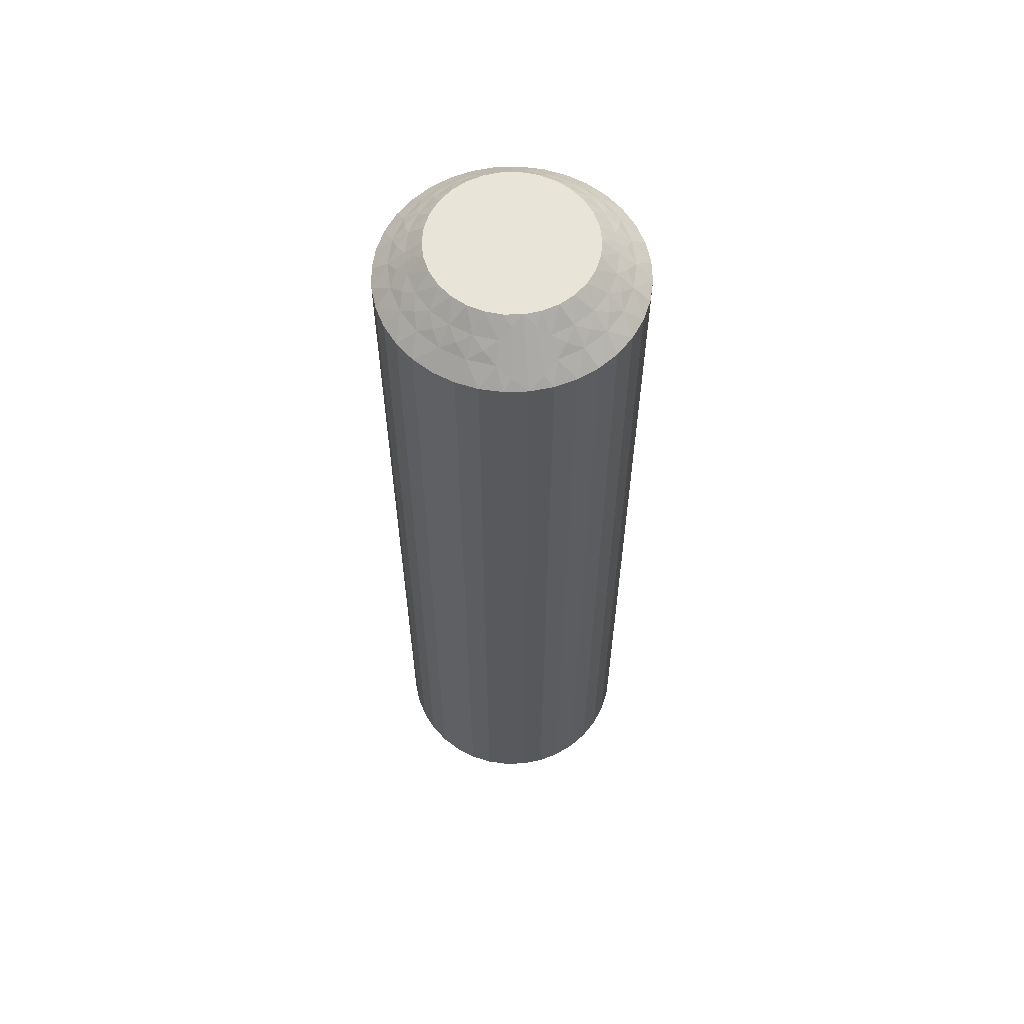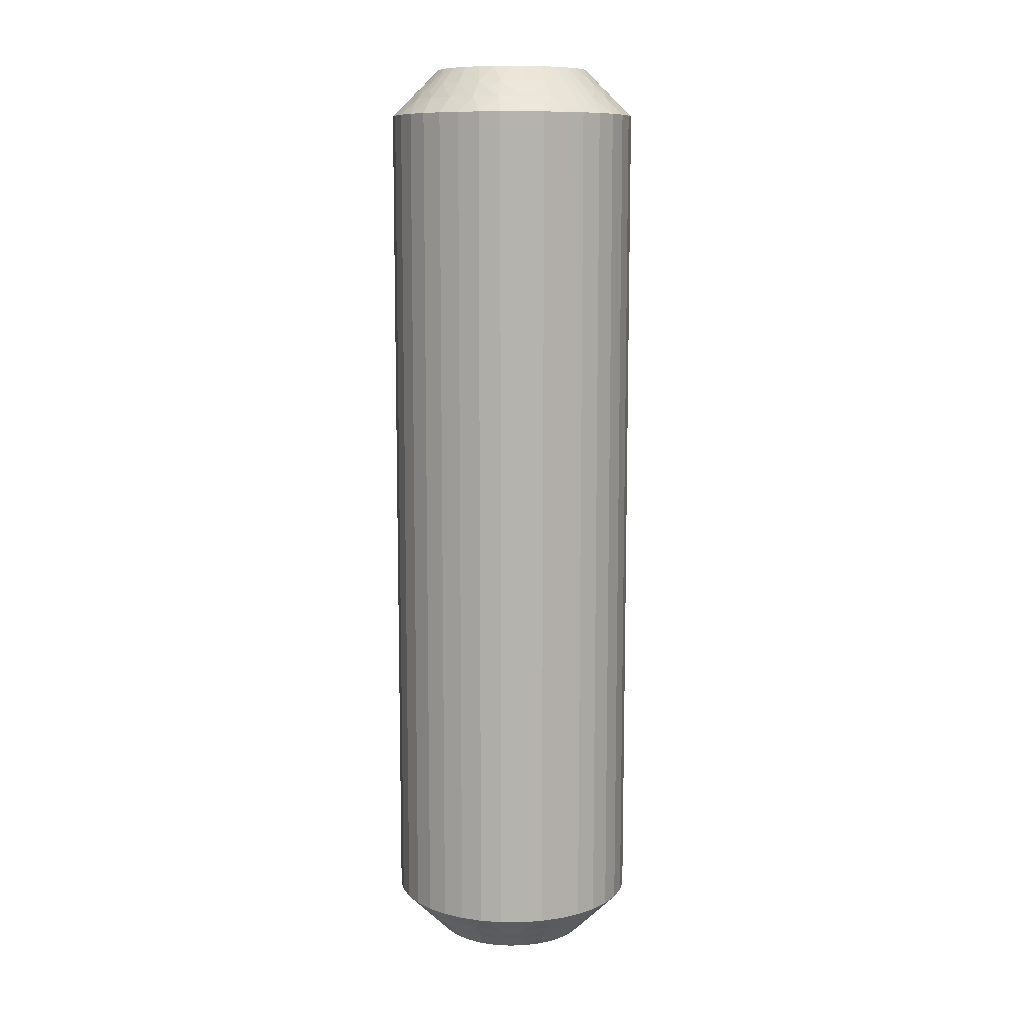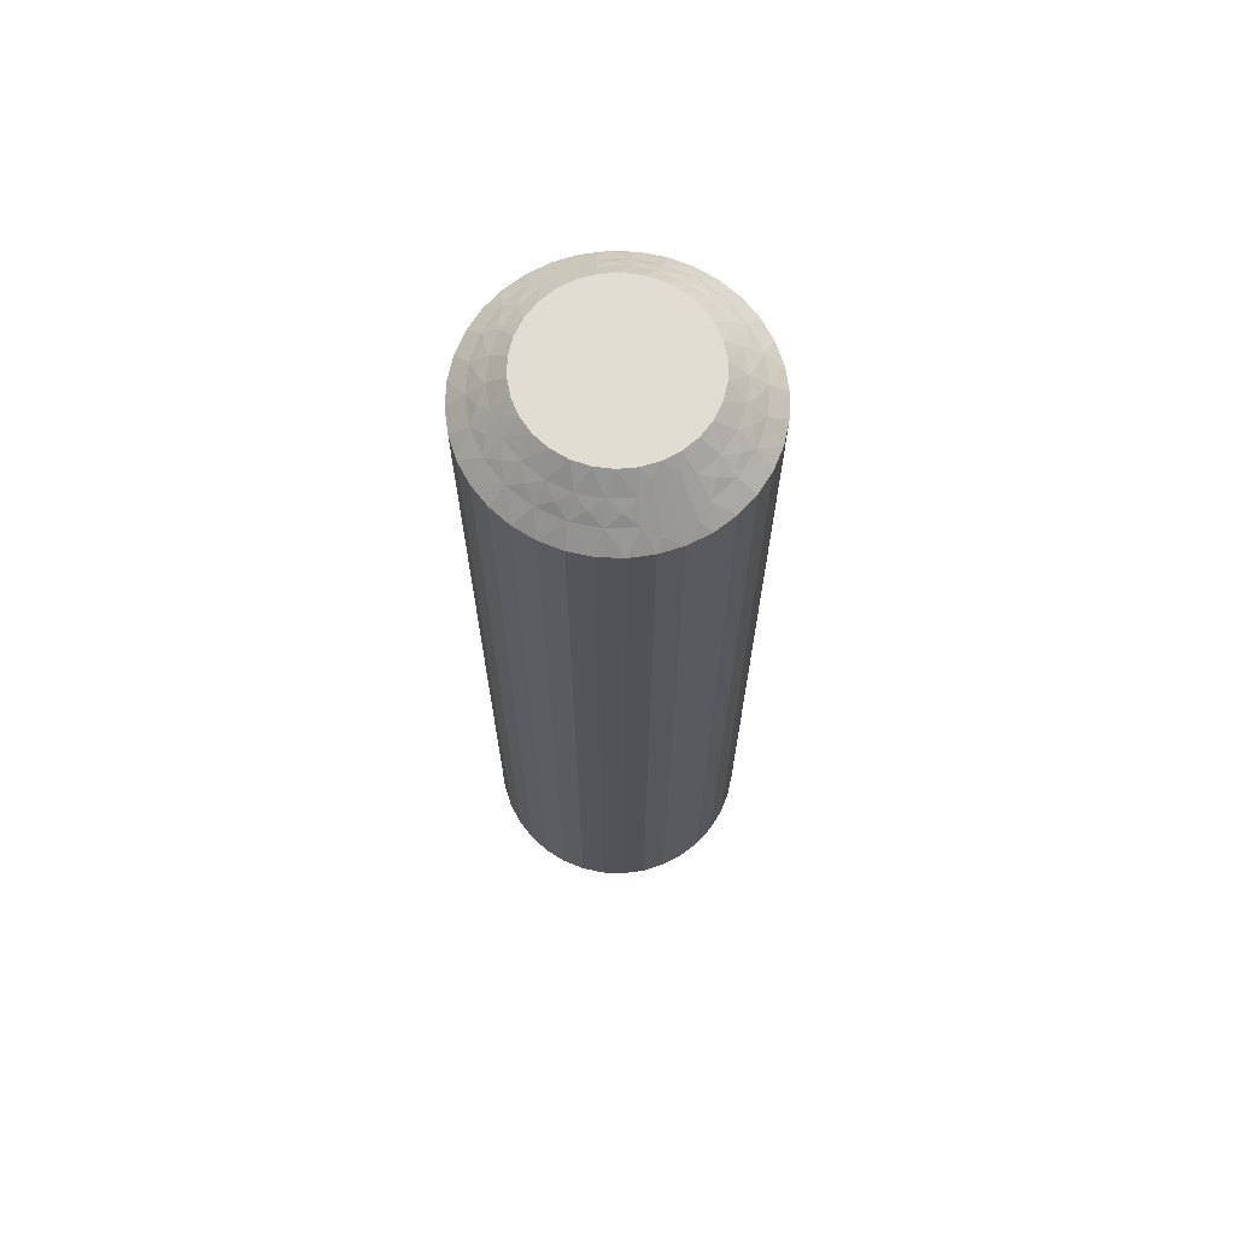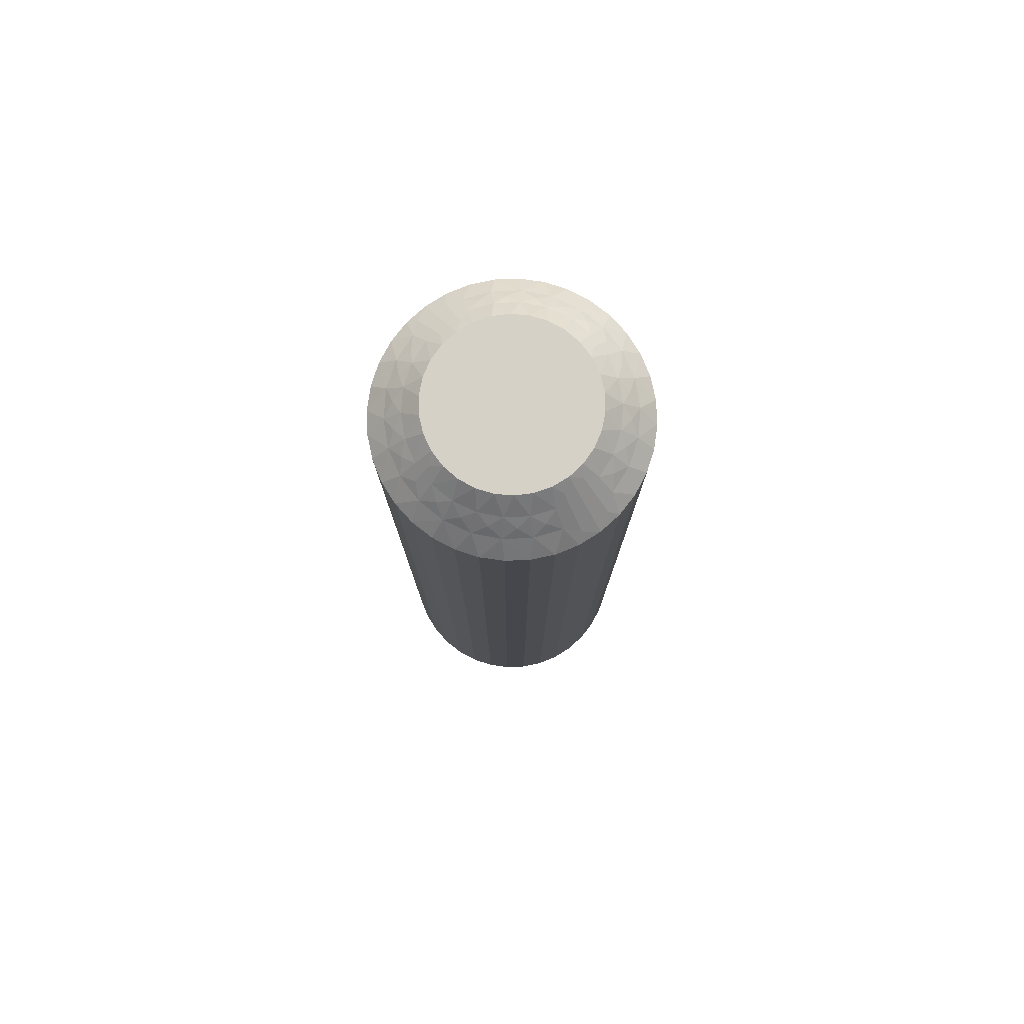
<metadata>
{"format":"obj","ext":"obj","renderer":"f3d","projection":"perspective","resolution":1024,"background":"white","views":[{"elev":60.1,"azim":83.2,"up":"+Z"},{"elev":10.0,"azim":55.3,"up":"+Z"},{"elev":68.1,"azim":67.2,"up":"+Z"},{"elev":78.9,"azim":-127.1,"up":"+Z"}]}
</metadata>
<code>
v 367.4 378.2 -334.8
v 367.1 378 -335
v 367 378.5 -334.5
v 370 376.9 -334.5
v 369.7 376.5 -335
v 369.4 376.9 -335
v 367.7 378.5 -334.5
v 367.6 378 -335
v 367.4 378.7 -334.2
v 366.9 379 -334
v 367.8 379 -334
v 370.3 376.2 -334.5
v 370.5 377.1 -334
v 370.8 377.5 -333.5
v 371.1 376.8 -333.5
v 366.6 378.6 -334.2
v 366.3 378.3 -334.5
v 366.1 378.7 -334
v 370.8 376.3 -334
v 365.9 378.4 -334.2
v 365.4 378.4 -334
v 365.7 377.9 -334.5
v 365.2 377.9 -334.2
v 369.6 377.5 -334.5
v 369 377.3 -335
v 365.1 377.5 -334.5
v 364.7 377.8 -334
v 364.7 377.3 -334.2
v 364.3 377.1 -334
v 364.7 376.9 -334.5
v 370 377.8 -334
v 370.4 378 -333.5
v 364.3 376.6 -334.2
v 364 376.3 -334
v 369.9 378.5 -333.5
v 364.5 376.2 -334.5
v 364.6 375.8 -334.8
v 364.9 376 -335
v 364.9 375.5 -335
v 369.1 377.9 -334.5
v 364.4 375.8 -334.5
v 363.4 375.5 -333.5
v 368.6 377.6 -335
v 363.6 375.9 -333.8
v 363.4 376.2 -333.5
v 369.4 378.4 -334
v 369.4 378.9 -333.5
v 368.4 378.3 -334.5
v 368.1 377.9 -335
v 368.6 378.7 -334
v 368.7 379.2 -333.5
v 368.1 379.4 -333.5
v 367.4 379.5 -333.5
v 366.6 377.9 -335
v 366.7 379.4 -333.5
v 366.1 377.6 -335
v 366 379.2 -333.5
v 365.4 378.9 -333.5
v 365.7 377.3 -335
v 364.8 378.5 -333.5
v 365.3 376.9 -335
v 364.3 378 -333.5
v 363.9 377.5 -333.5
v 365.1 376.5 -335
v 363.6 376.8 -333.5
v 370.1 375.8 -334.8
v 369.9 375.5 -335
v 369.8 376 -335
v 370.3 375.8 -334.5
v 371.4 375.5 -333.5
v 371.1 375.9 -333.8
v 371.3 376.2 -333.5
v 370.4 376.6 -334.2
v 370 377.3 -334.2
v 369.5 377.9 -334.2
v 368.9 378.4 -334.2
v 368.1 378.6 -334.2
v 367.4 378.2 -305.2
v 367.1 378 -305
v 367.6 378 -305
v 367.7 378.5 -305.5
v 364.7 376.9 -305.5
v 365.1 376.5 -305
v 365.3 376.9 -305
v 367 378.5 -305.5
v 367.4 378.7 -305.8
v 367.8 379 -306
v 366.9 379 -306
v 364.5 376.2 -305.5
v 364.3 377.1 -306
v 363.9 377.5 -306.5
v 363.6 376.8 -306.5
v 368.1 378.6 -305.8
v 368.6 378.7 -306
v 368.4 378.3 -305.5
v 364 376.3 -306
v 368.9 378.4 -305.8
v 369.4 378.4 -306
v 369.1 377.9 -305.5
v 369.5 377.9 -305.8
v 369.6 377.5 -305.5
v 370 377.8 -306
v 365.1 377.5 -305.5
v 365.7 377.3 -305
v 370 377.3 -305.8
v 370.5 377.1 -306
v 370 376.9 -305.5
v 364.7 377.8 -306
v 364.3 378 -306.5
v 370.4 376.6 -305.8
v 370.8 376.3 -306
v 364.8 378.5 -306.5
v 370.3 376.2 -305.5
v 370.1 375.8 -305.2
v 369.8 376 -305
v 369.9 375.5 -305
v 365.7 377.9 -305.5
v 370.3 375.8 -305.5
v 371.4 375.5 -306.5
v 366.1 377.6 -305
v 371.1 375.9 -306.2
v 371.3 376.2 -306.5
v 365.4 378.4 -306
v 365.4 378.9 -306.5
v 366.3 378.3 -305.5
v 366.6 377.9 -305
v 366.1 378.7 -306
v 366 379.2 -306.5
v 366.7 379.4 -306.5
v 367.4 379.5 -306.5
v 368.1 377.9 -305
v 368.1 379.4 -306.5
v 368.6 377.6 -305
v 368.7 379.2 -306.5
v 369.4 378.9 -306.5
v 369 377.3 -305
v 369.9 378.5 -306.5
v 369.4 376.9 -305
v 370.4 378 -306.5
v 370.8 377.5 -306.5
v 369.7 376.5 -305
v 371.1 376.8 -306.5
v 364.6 375.8 -305.2
v 364.9 375.5 -305
v 364.9 376 -305
v 364.4 375.8 -305.5
v 363.4 375.5 -306.5
v 363.6 375.9 -306.2
v 363.4 376.2 -306.5
v 364.3 376.6 -305.8
v 364.7 377.3 -305.8
v 365.2 377.9 -305.8
v 365.9 378.4 -305.8
v 366.6 378.6 -305.8
v 371.3 374.8 -306.5
v 371.3 374.8 -333.5
v 371.1 374.1 -306.5
v 371.1 374.1 -333.5
v 370.8 373.5 -306.5
v 370.8 373.5 -333.5
v 370.4 372.9 -306.5
v 370.4 372.9 -333.5
v 369.9 372.4 -306.5
v 369.9 372.4 -333.5
v 369.4 372 -306.5
v 369.4 372 -333.5
v 368.7 371.7 -306.5
v 368.7 371.7 -333.5
v 368.1 371.5 -306.5
v 368.1 371.5 -333.5
v 367.4 371.5 -306.5
v 367.4 371.5 -333.5
v 366.7 371.5 -306.5
v 366.7 371.5 -333.5
v 366 371.7 -306.5
v 366 371.7 -333.5
v 365.4 372 -306.5
v 365.4 372 -333.5
v 364.8 372.4 -306.5
v 364.8 372.4 -333.5
v 364.3 372.9 -306.5
v 364.3 372.9 -333.5
v 363.9 373.5 -306.5
v 363.9 373.5 -333.5
v 363.6 374.1 -306.5
v 363.6 374.1 -333.5
v 363.4 374.8 -306.5
v 363.4 374.8 -333.5
v 368.6 373.3 -305
v 366.1 373.3 -305
v 366.6 373.1 -305
v 367.1 373 -305
v 367.6 373 -305
v 368.1 373.1 -305
v 369.7 374.5 -305
v 364.9 375 -305
v 365.1 374.5 -305
v 365.3 374 -305
v 365.7 373.6 -305
v 369 373.6 -305
v 369.4 374 -305
v 369.8 375 -305
v 368.1 373.1 -335
v 369 373.6 -335
v 369.7 374.5 -335
v 364.9 375 -335
v 368.6 373.3 -335
v 365.3 374 -335
v 365.7 373.6 -335
v 365.1 374.5 -335
v 366.1 373.3 -335
v 369.4 374 -335
v 369.8 375 -335
v 366.6 373.1 -335
v 367.1 373 -335
v 367.6 373 -335
v 368.1 372.3 -305.8
v 368.6 372.2 -306
v 368.4 372.7 -305.5
v 367.3 372.7 -305.2
v 370 374.1 -305.5
v 367 372.5 -305.5
v 367.7 372.5 -305.5
v 367.4 372.2 -305.8
v 367.8 372 -306
v 366.9 372 -306
v 370.3 374.8 -305.5
v 370.5 373.9 -306
v 366.6 372.3 -305.8
v 366.3 372.7 -305.5
v 366.1 372.2 -306
v 370.8 374.6 -306
v 365.9 372.6 -305.8
v 365.4 372.6 -306
v 365.7 373 -305.5
v 369.6 373.5 -305.5
v 365.2 373 -305.8
v 365.1 373.5 -305.5
v 364.7 373.2 -306
v 364.7 373.6 -305.8
v 364.7 374.1 -305.5
v 364.3 373.9 -306
v 370 373.2 -306
v 364.3 374.3 -305.8
v 364.5 374.8 -305.5
v 364 374.6 -306
v 364.6 375.1 -305.2
v 369.1 373 -305.5
v 364.4 375.1 -305.5
v 363.6 375 -306.2
v 369.4 372.6 -306
v 370.1 375.1 -305.2
v 370.3 375.1 -305.5
v 371.1 375 -306.2
v 370.4 374.3 -305.8
v 370 373.6 -305.8
v 369.5 373 -305.8
v 368.9 372.6 -305.8
v 367.4 372.7 -334.8
v 367.7 372.5 -334.5
v 364.7 374.1 -334.5
v 367 372.5 -334.5
v 367.4 372.2 -334.2
v 367.8 372 -334
v 366.9 372 -334
v 364.5 374.8 -334.5
v 364.3 373.9 -334
v 368.1 372.3 -334.2
v 368.6 372.2 -334
v 368.4 372.7 -334.5
v 364 374.6 -334
v 368.9 372.6 -334.2
v 369.4 372.6 -334
v 369.1 373 -334.5
v 369.5 373 -334.2
v 369.6 373.5 -334.5
v 370 373.2 -334
v 365.1 373.5 -334.5
v 370 373.6 -334.2
v 370 374.1 -334.5
v 370.5 373.9 -334
v 370.4 374.3 -334.2
v 370.3 374.8 -334.5
v 370.8 374.6 -334
v 364.7 373.2 -334
v 370.1 375.1 -334.8
v 365.7 373 -334.5
v 370.3 375.1 -334.5
v 371.1 375 -333.8
v 365.4 372.6 -334
v 366.3 372.7 -334.5
v 366.1 372.2 -334
v 364.6 375.1 -334.8
v 364.4 375.1 -334.5
v 363.6 375 -333.8
v 364.3 374.3 -334.2
v 364.7 373.6 -334.2
v 365.2 373 -334.2
v 365.9 372.6 -334.2
v 366.6 372.3 -334.2
f 1 2 3
f 4 5 6
f 1 7 8
f 9 10 11
f 9 11 7
f 9 3 10
f 4 12 5
f 9 1 3
f 9 7 1
f 13 14 15
f 16 3 17
f 16 18 10
f 16 10 3
f 13 15 19
f 16 17 18
f 20 21 18
f 20 22 21
f 20 17 22
f 20 18 17
f 23 21 22
f 24 6 25
f 23 26 27
f 23 27 21
f 23 22 26
f 24 4 6
f 28 29 27
f 28 27 26
f 28 26 30
f 28 30 29
f 31 32 14
f 33 34 29
f 31 35 32
f 33 29 30
f 33 30 36
f 33 36 34
f 37 36 38
f 37 38 39
f 31 14 13
f 40 24 25
f 41 39 42
f 40 25 43
f 41 36 37
f 41 37 39
f 41 34 36
f 44 42 45
f 44 45 34
f 46 47 35
f 44 41 42
f 44 34 41
f 46 35 31
f 48 43 49
f 48 40 43
f 50 51 47
f 50 52 51
f 50 47 46
f 7 49 8
f 7 48 49
f 11 53 52
f 11 52 50
f 3 2 54
f 10 55 53
f 10 53 11
f 17 54 56
f 17 3 54
f 18 57 55
f 18 58 57
f 18 55 10
f 22 56 59
f 22 17 56
f 21 58 18
f 21 60 58
f 26 59 61
f 26 22 59
f 27 60 21
f 27 62 60
f 27 63 62
f 30 61 64
f 30 26 61
f 29 63 27
f 29 65 63
f 36 64 38
f 36 30 64
f 34 65 29
f 34 45 65
f 66 67 68
f 66 68 12
f 69 70 67
f 69 67 66
f 69 66 12
f 69 12 19
f 71 72 70
f 71 70 69
f 71 69 19
f 71 19 72
f 73 12 4
f 73 13 19
f 73 19 12
f 73 4 13
f 74 4 24
f 74 31 13
f 74 24 31
f 74 13 4
f 12 68 5
f 75 46 31
f 75 31 24
f 75 24 40
f 75 40 46
f 76 48 50
f 76 50 46
f 76 46 40
f 76 40 48
f 19 15 72
f 77 48 7
f 77 50 48
f 77 7 11
f 77 11 50
f 1 8 2
f 78 79 80
f 78 80 81
f 82 83 84
f 78 85 79
f 86 81 87
f 86 88 85
f 86 87 88
f 82 89 83
f 86 78 81
f 86 85 78
f 90 91 92
f 93 87 81
f 93 94 87
f 93 81 95
f 90 92 96
f 93 95 94
f 97 98 94
f 97 95 99
f 97 99 98
f 97 94 95
f 100 101 102
f 103 84 104
f 100 98 99
f 100 102 98
f 100 99 101
f 103 82 84
f 105 106 102
f 105 102 101
f 105 101 107
f 105 107 106
f 108 109 91
f 110 111 106
f 108 112 109
f 110 106 107
f 110 107 113
f 110 113 111
f 114 113 115
f 114 115 116
f 108 91 90
f 117 103 104
f 118 116 119
f 117 104 120
f 118 113 114
f 118 114 116
f 118 111 113
f 121 119 122
f 121 122 111
f 123 124 112
f 121 118 119
f 121 111 118
f 123 112 108
f 125 120 126
f 125 117 120
f 127 128 124
f 127 129 128
f 127 124 123
f 85 126 79
f 85 125 126
f 88 130 129
f 88 129 127
f 81 80 131
f 87 132 130
f 87 130 88
f 95 131 133
f 95 81 131
f 94 134 132
f 94 135 134
f 94 132 87
f 99 133 136
f 99 95 133
f 98 135 94
f 98 137 135
f 101 136 138
f 101 99 136
f 102 137 98
f 102 139 137
f 102 140 139
f 107 138 141
f 107 101 138
f 106 140 102
f 106 142 140
f 113 141 115
f 113 107 141
f 111 142 106
f 111 122 142
f 143 144 145
f 143 145 89
f 146 147 144
f 146 144 143
f 146 143 89
f 146 89 96
f 148 149 147
f 148 147 146
f 148 146 96
f 148 96 149
f 150 89 82
f 150 90 96
f 150 96 89
f 150 82 90
f 151 82 103
f 151 108 90
f 151 103 108
f 151 90 82
f 89 145 83
f 152 123 108
f 152 108 103
f 152 103 117
f 152 117 123
f 153 125 127
f 153 127 123
f 153 123 117
f 153 117 125
f 96 92 149
f 154 125 85
f 154 127 125
f 154 85 88
f 154 88 127
f 42 147 149
f 45 149 92
f 45 42 149
f 65 92 91
f 65 45 92
f 63 91 109
f 63 65 91
f 62 109 112
f 62 63 109
f 60 112 124
f 60 62 112
f 58 124 128
f 58 60 124
f 57 128 129
f 57 58 128
f 55 129 130
f 55 57 129
f 53 130 132
f 53 55 130
f 52 132 134
f 52 53 132
f 51 134 135
f 51 52 134
f 47 135 137
f 47 51 135
f 35 137 139
f 35 47 137
f 32 139 140
f 32 35 139
f 14 32 140
f 14 140 142
f 15 14 142
f 15 142 122
f 72 15 122
f 72 122 119
f 70 72 119
f 70 119 155
f 156 155 157
f 156 70 155
f 158 157 159
f 158 156 157
f 160 159 161
f 160 158 159
f 162 161 163
f 162 160 161
f 164 163 165
f 164 162 163
f 166 165 167
f 166 164 165
f 168 167 169
f 168 166 167
f 170 169 171
f 170 168 169
f 172 171 173
f 172 170 171
f 174 173 175
f 174 172 173
f 176 175 177
f 176 174 175
f 178 177 179
f 178 176 177
f 180 179 181
f 180 178 179
f 182 181 183
f 182 180 181
f 184 182 183
f 184 183 185
f 186 184 185
f 186 185 187
f 188 186 187
f 188 187 147
f 42 188 147
f 141 83 145
f 141 145 144
f 141 144 115
f 136 141 138
f 136 133 131
f 136 120 104
f 136 104 84
f 136 84 83
f 136 131 120
f 136 83 141
f 189 190 191
f 189 191 192
f 189 192 193
f 189 193 194
f 195 196 197
f 195 197 198
f 195 198 199
f 195 199 190
f 195 189 200
f 195 200 201
f 195 190 189
f 116 195 202
f 116 196 195
f 115 144 196
f 115 196 116
f 131 80 79
f 131 79 126
f 131 126 120
f 43 25 49
f 5 25 6
f 68 25 5
f 203 25 204
f 204 25 205
f 49 25 203
f 205 25 68
f 39 38 206
f 203 204 207
f 208 59 209
f 210 59 208
f 206 59 210
f 64 59 38
f 61 59 64
f 38 59 206
f 209 56 211
f 59 56 209
f 204 205 212
f 205 67 213
f 214 8 215
f 211 8 214
f 54 8 56
f 2 8 54
f 56 8 211
f 205 68 67
f 216 49 203
f 215 49 216
f 8 49 215
f 217 218 219
f 220 193 192
f 221 195 201
f 220 192 222
f 220 223 193
f 224 225 223
f 224 222 226
f 224 220 222
f 221 227 195
f 224 223 220
f 228 159 157
f 224 226 225
f 229 222 230
f 229 231 226
f 229 226 222
f 228 157 232
f 229 230 231
f 233 234 231
f 233 235 234
f 233 230 235
f 233 231 230
f 236 201 200
f 237 234 235
f 237 238 239
f 237 239 234
f 237 235 238
f 240 238 241
f 236 221 201
f 240 242 239
f 240 239 238
f 240 241 242
f 243 161 159
f 244 245 246
f 243 163 161
f 244 242 241
f 244 246 242
f 244 241 245
f 247 196 144
f 243 159 228
f 248 236 200
f 247 245 196
f 248 200 189
f 249 246 245
f 249 144 147
f 249 247 144
f 249 245 247
f 250 147 187
f 251 165 163
f 250 187 246
f 250 246 249
f 251 163 243
f 250 249 147
f 219 189 194
f 219 248 189
f 218 167 165
f 218 169 167
f 218 165 251
f 223 194 193
f 223 219 194
f 225 171 169
f 225 169 218
f 222 192 191
f 226 171 225
f 226 173 171
f 230 191 190
f 230 222 191
f 231 175 173
f 231 177 175
f 231 173 226
f 235 190 199
f 235 230 190
f 234 177 231
f 234 179 177
f 238 199 198
f 238 235 199
f 239 179 234
f 239 181 179
f 239 183 181
f 241 198 197
f 241 238 198
f 242 183 239
f 242 185 183
f 245 197 196
f 245 241 197
f 246 185 242
f 246 187 185
f 252 116 202
f 252 202 227
f 253 119 116
f 253 227 232
f 253 252 227
f 253 116 252
f 254 155 119
f 254 119 253
f 254 253 232
f 254 232 155
f 255 232 227
f 255 227 221
f 255 228 232
f 255 221 228
f 256 243 228
f 256 221 236
f 256 236 243
f 256 228 221
f 227 202 195
f 257 248 251
f 257 243 236
f 257 236 248
f 257 251 243
f 258 251 248
f 258 219 218
f 258 218 251
f 258 248 219
f 232 157 155
f 217 225 218
f 217 219 223
f 217 223 225
f 259 215 216
f 259 216 260
f 261 210 208
f 259 262 215
f 263 260 264
f 263 265 262
f 263 259 260
f 263 262 259
f 261 266 210
f 263 264 265
f 267 184 186
f 268 264 260
f 268 269 264
f 268 260 270
f 268 270 269
f 267 186 271
f 272 273 269
f 272 270 274
f 272 274 273
f 272 269 270
f 275 276 277
f 278 208 209
f 275 273 274
f 275 277 273
f 275 274 276
f 279 276 280
f 279 281 277
f 278 261 208
f 279 277 276
f 279 280 281
f 282 283 284
f 285 182 184
f 282 281 280
f 285 180 182
f 282 284 281
f 282 280 283
f 286 213 67
f 285 184 267
f 286 283 213
f 287 278 209
f 288 284 283
f 287 209 211
f 288 67 70
f 288 286 67
f 288 283 286
f 289 70 156
f 289 156 284
f 290 178 180
f 289 284 288
f 289 288 70
f 290 180 285
f 291 211 214
f 291 287 211
f 292 176 178
f 292 174 176
f 292 178 290
f 262 214 215
f 262 291 214
f 265 172 174
f 265 174 292
f 260 216 203
f 264 172 265
f 264 170 172
f 270 203 207
f 270 260 203
f 269 168 170
f 269 166 168
f 269 170 264
f 274 207 204
f 274 270 207
f 273 166 269
f 273 164 166
f 276 204 212
f 276 274 204
f 277 164 273
f 277 162 164
f 277 160 162
f 280 212 205
f 280 276 212
f 281 160 277
f 281 158 160
f 283 205 213
f 283 280 205
f 284 158 281
f 284 156 158
f 293 39 206
f 293 206 266
f 294 42 39
f 294 266 271
f 294 293 266
f 294 39 293
f 295 188 42
f 295 42 294
f 295 294 271
f 295 271 188
f 296 271 266
f 296 266 261
f 296 267 271
f 296 261 267
f 297 285 267
f 297 261 278
f 297 278 285
f 297 267 261
f 298 287 290
f 266 206 210
f 298 285 278
f 298 278 287
f 298 290 285
f 299 290 287
f 299 291 292
f 299 292 290
f 299 287 291
f 300 265 292
f 271 186 188
f 300 291 262
f 300 262 265
f 300 292 291

</code>
